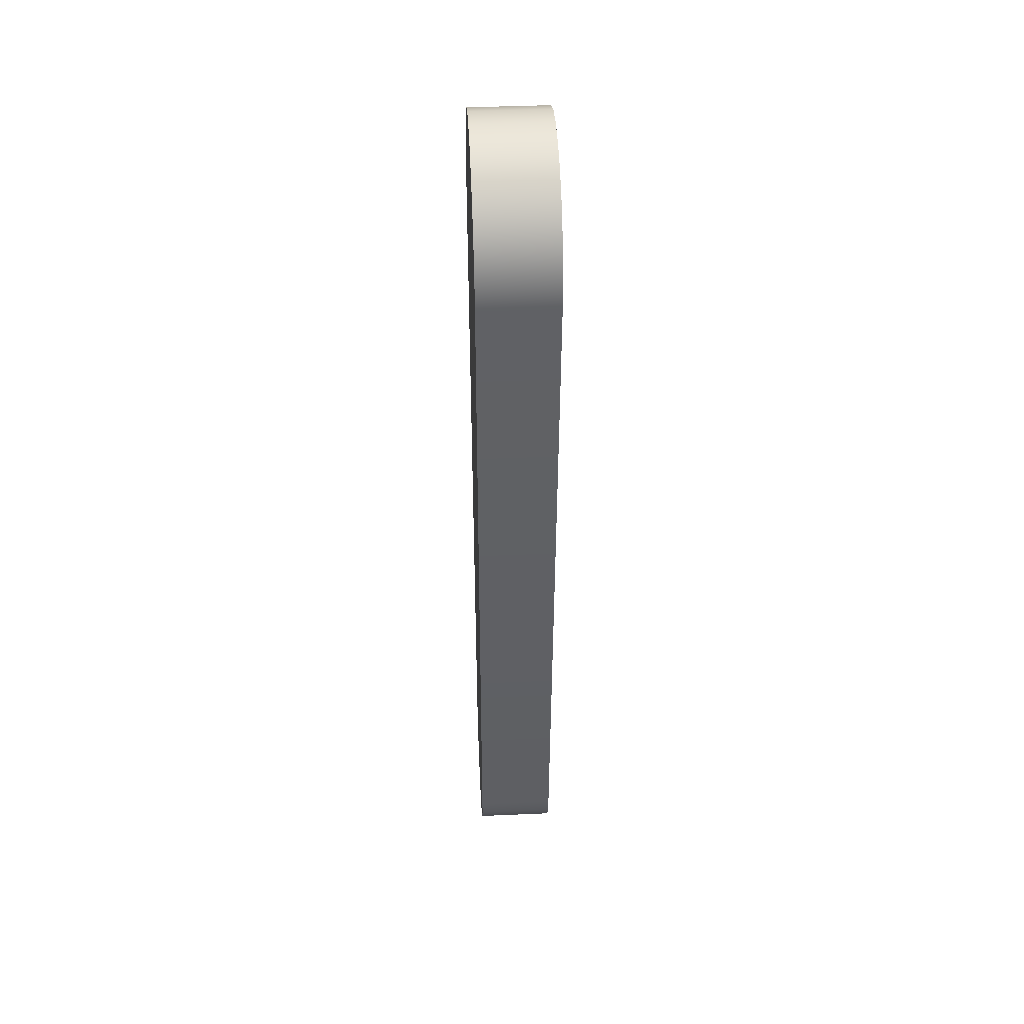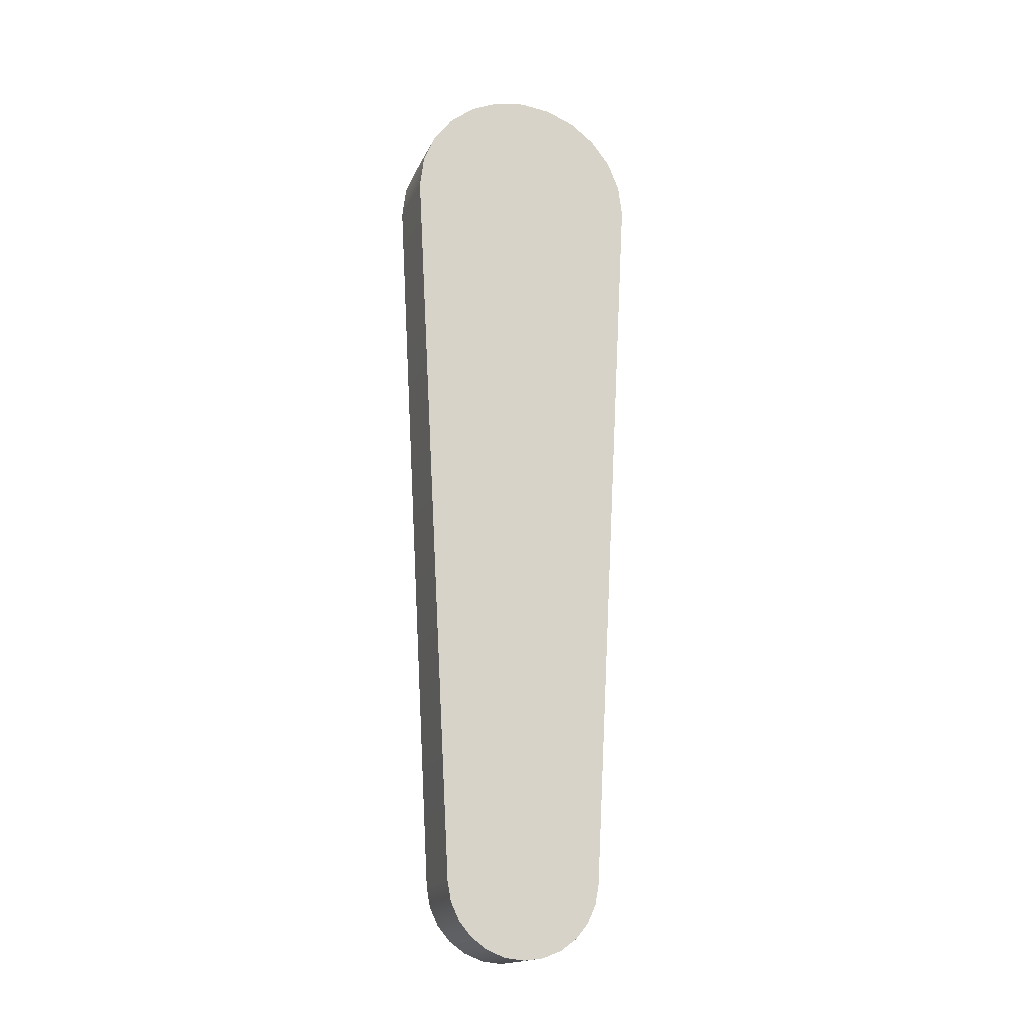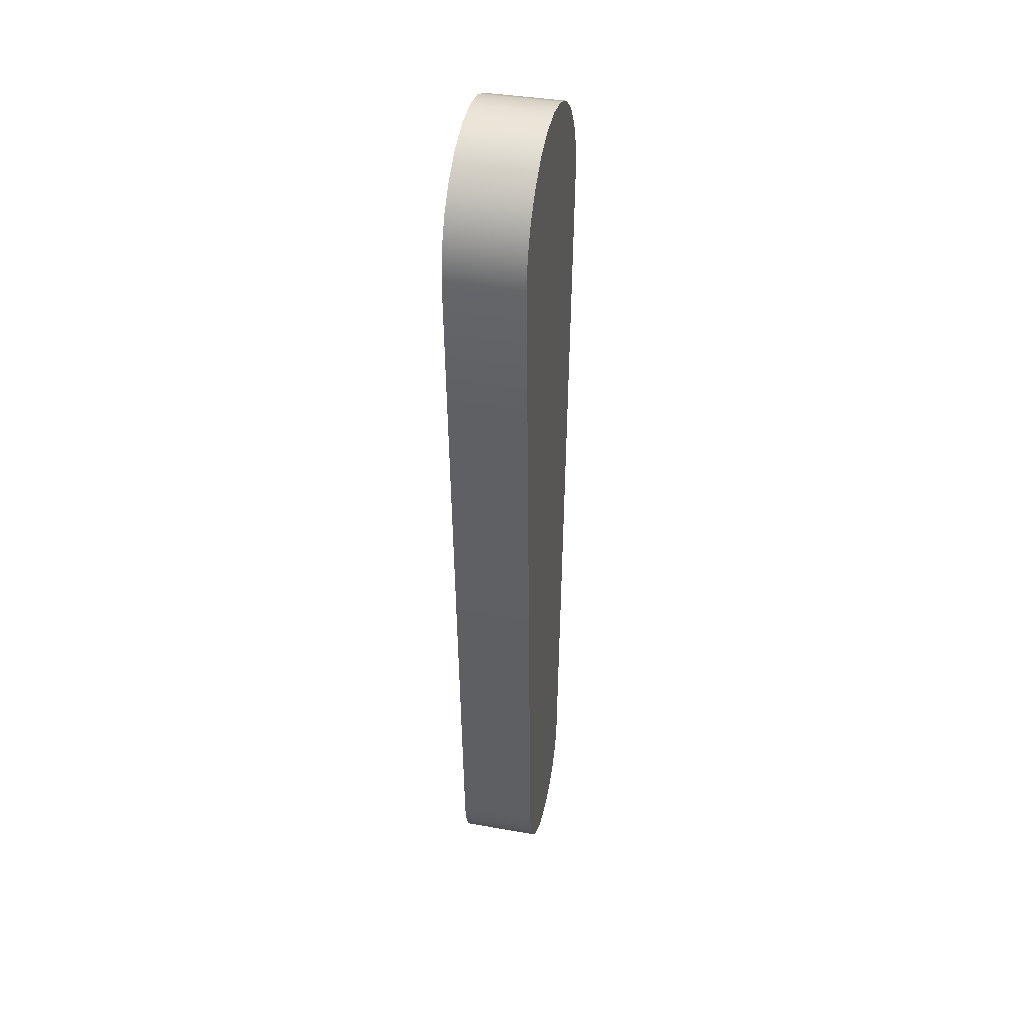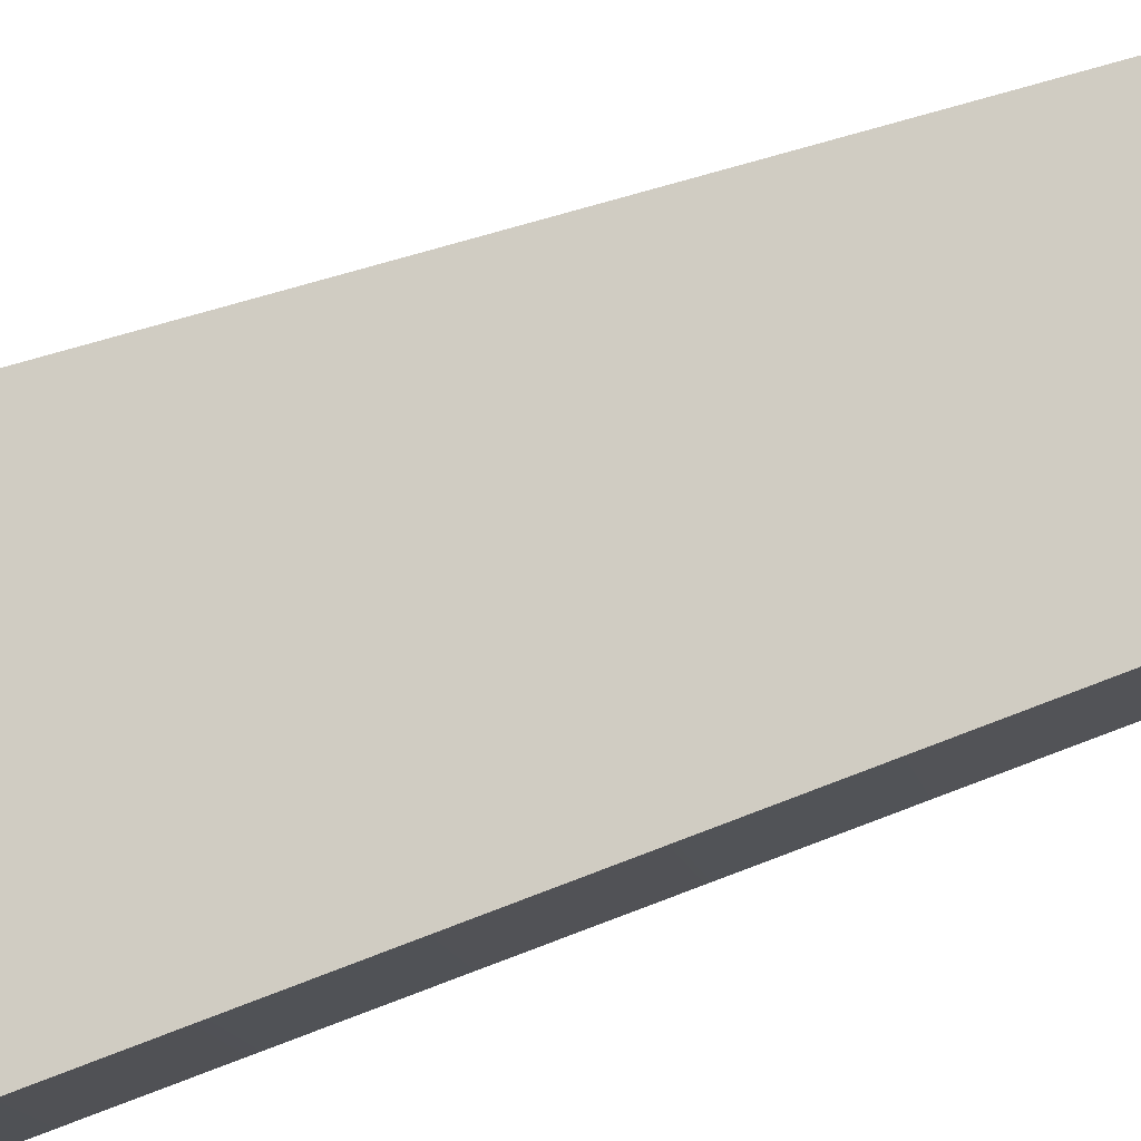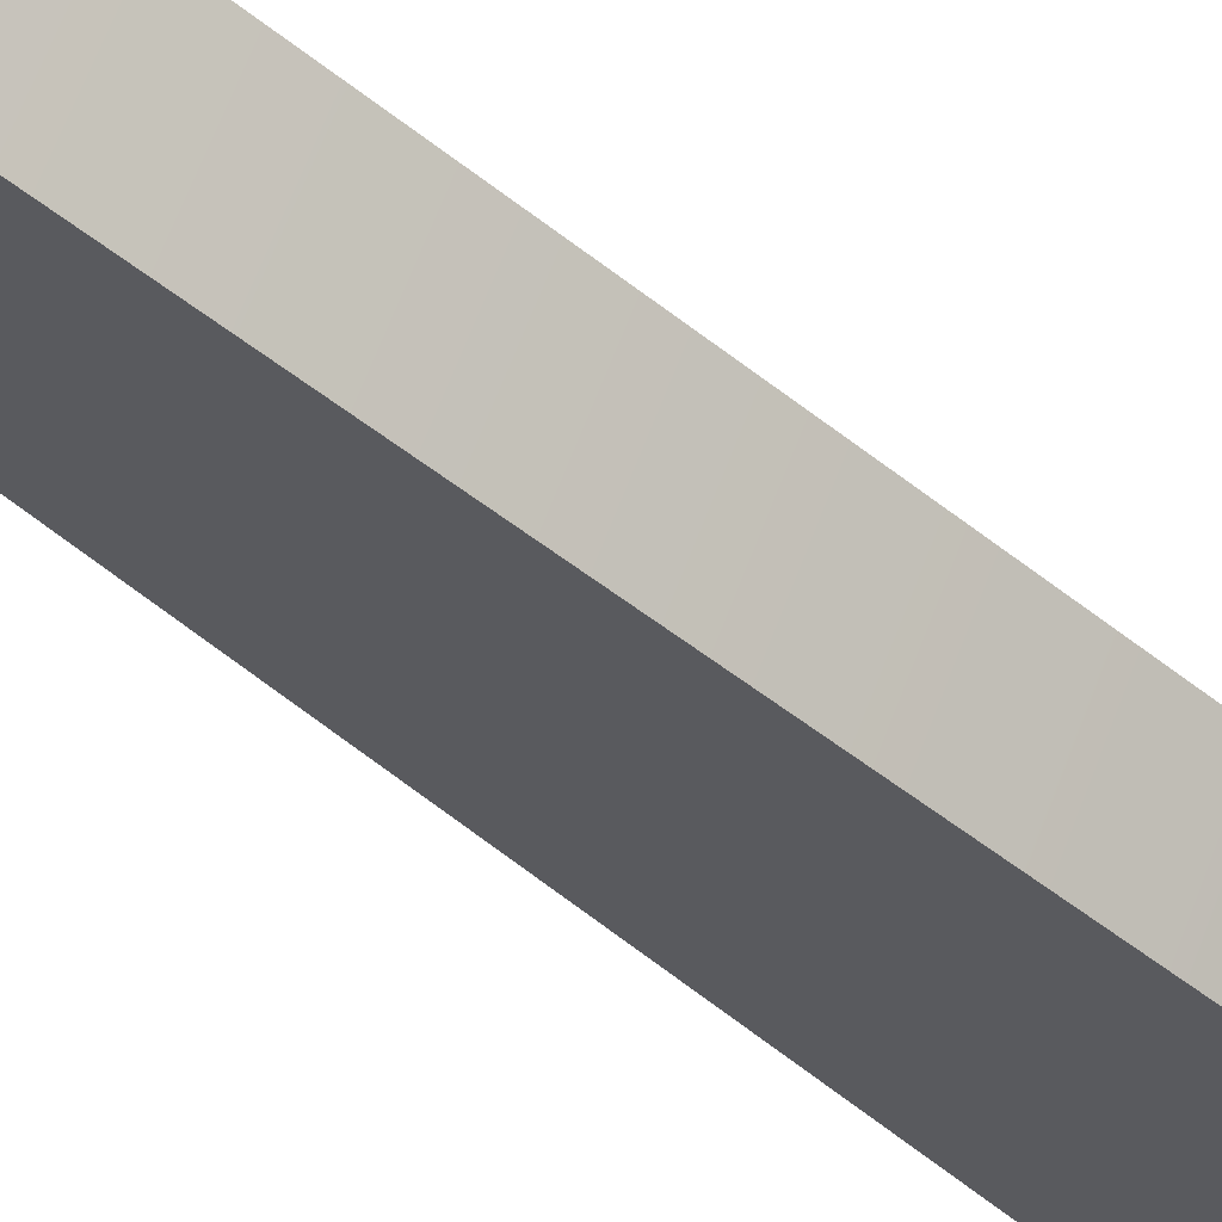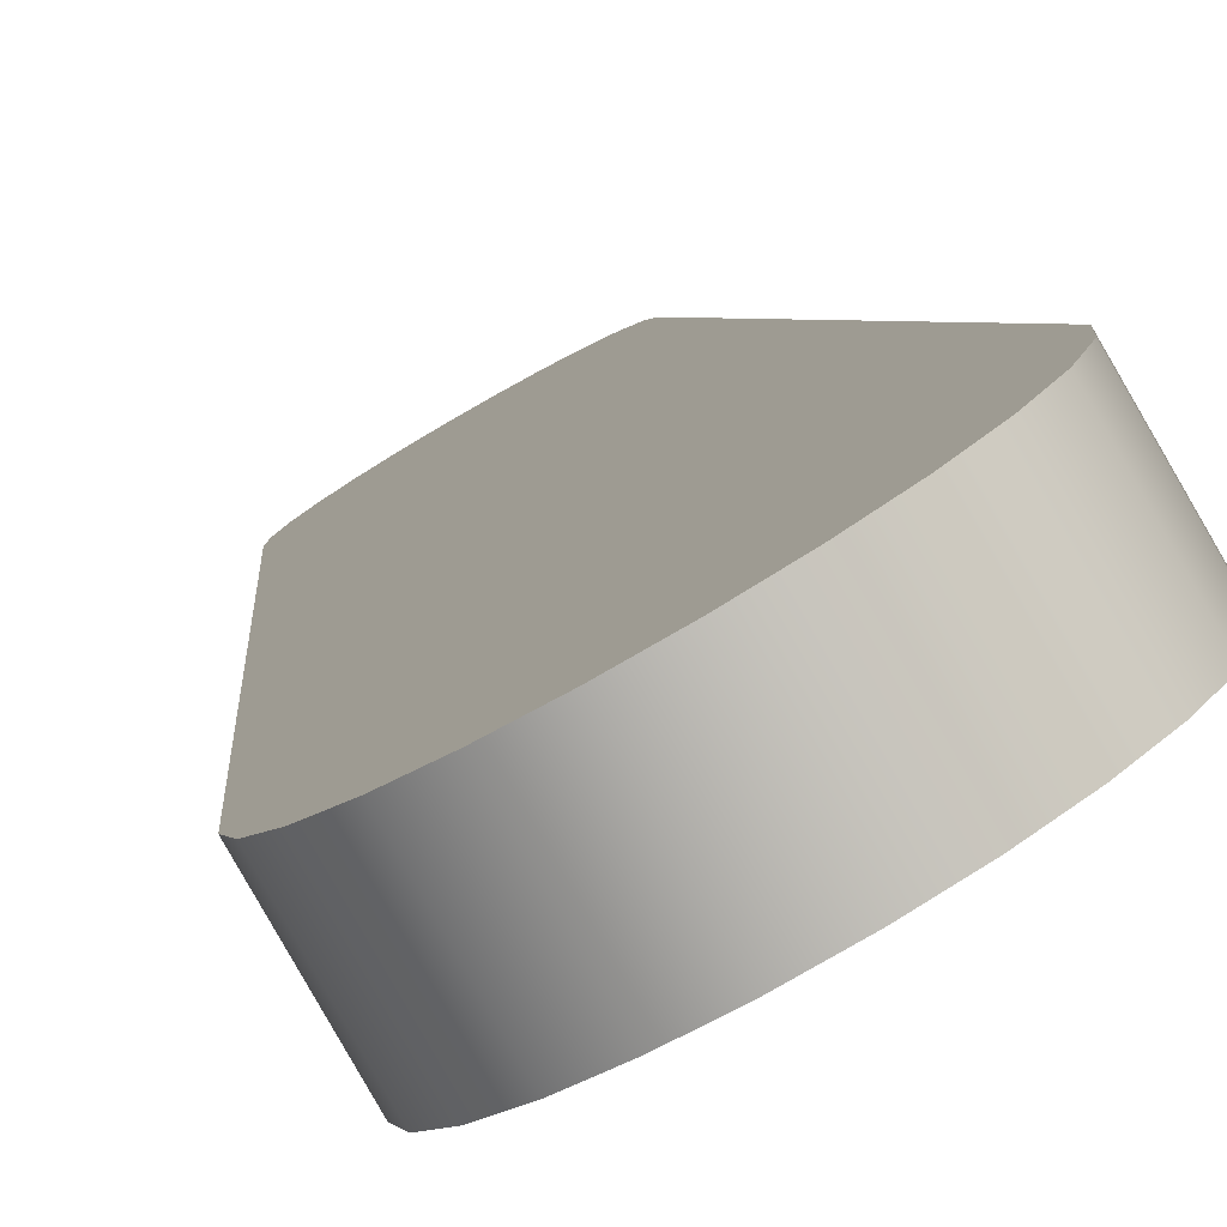
<metadata>
{"format":"obj","ext":"obj","renderer":"f3d","projection":"perspective","resolution":1024,"background":"white","views":[{"elev":42.0,"azim":117.0,"up":"+Y"},{"elev":-16.7,"azim":12.4,"up":"+Y"},{"elev":38.6,"azim":-47.6,"up":"+Y"},{"elev":-73.0,"azim":-71.3,"up":"+Z"},{"elev":-44.7,"azim":44.5,"up":"+Z"},{"elev":4.2,"azim":175.2,"up":"+Z"}]}
</metadata>
<code>
o Lever/mesh1/mesh1-geometry#mesh1-geometry
v 0.07912 0.1366 0.4227
v 0.06743 0.1345 0.4129
v 0.07461 0.1345 0.4253
v 0.07193 0.1366 0.4103
v 0.06356 0.1311 0.4151
v 0.08878 0.1366 0.4172
v 0.08395 0.1374 0.4199
v 0.0861 0.1345 0.4021
v 0.07075 0.1311 0.4276
v 0.08997 0.1311 0.3999
v 0.09329 0.1345 0.4146
v 0.07676 0.1374 0.4075
v 0.0816 0.1366 0.4047
v 0.06778 0.1266 0.4293
v 0.09294 0.1266 0.3982
v 0.09716 0.1311 0.4123
v 0.06059 0.1266 0.4168
v 0.06591 0.1214 0.4304
v 0.1001 0.1266 0.4106
v 0.0948 0.1214 0.3971
v 0.05873 0.1214 0.4179
v 0.06528 0.1158 0.4307
v 0.102 0.1214 0.4095
v 0.09544 0.1158 0.3967
v 0.05809 0.1158 0.4183
v 0.0715 -0.02075 0.4271
v 0.1026 0.1158 0.4092
v 0.08921 -0.02075 0.4003
v 0.06431 -0.02075 0.4147
v 0.07206 -0.02432 0.4268
v 0.0964 -0.02075 0.4128
v 0.08865 -0.02432 0.4006
v 0.06488 -0.02432 0.4144
v 0.07338 -0.02762 0.4261
v 0.09584 -0.02432 0.4131
v 0.08733 -0.02762 0.4014
v 0.06619 -0.02762 0.4136
v 0.07537 -0.03044 0.4249
v 0.09452 -0.02762 0.4138
v 0.08534 -0.03044 0.4025
v 0.06818 -0.03044 0.4125
v 0.07072 -0.03259 0.411
v 0.09253 -0.03044 0.415
v 0.08281 -0.03259 0.404
v 0.07791 -0.03259 0.4234
v 0.08999 -0.03259 0.4165
v 0.07364 -0.03393 0.4093
v 0.07988 -0.03393 0.4057
v 0.08707 -0.03393 0.4181
v 0.08083 -0.03393 0.4218
v 0.07676 -0.03439 0.4075
v 0.08395 -0.03439 0.4199
f 1 2 3
f 2 1 4
f 5 3 2
f 6 1 3
f 7 4 1
f 4 8 2
f 3 5 9
f 2 10 5
f 1 6 7
f 6 3 11
f 4 7 12
f 4 13 8
f 2 8 10
f 5 14 9
f 11 3 9
f 5 10 15
f 6 12 7
f 11 13 6
f 13 4 12
f 13 11 8
f 8 16 10
f 14 5 17
f 16 9 14
f 11 9 16
f 16 15 10
f 5 15 17
f 12 6 13
f 16 8 11
f 17 18 14
f 16 14 19
f 15 16 19
f 17 15 20
f 18 17 21
f 19 14 18
f 19 20 15
f 17 20 21
f 21 22 18
f 19 18 23
f 20 19 23
f 21 20 24
f 22 21 25
f 23 18 22
f 23 24 20
f 21 24 25
f 25 26 22
f 23 22 27
f 24 23 27
f 25 24 28
f 26 25 29
f 27 22 26
f 27 28 24
f 25 28 29
f 29 30 26
f 27 26 31
f 28 27 31
f 29 28 32
f 30 29 33
f 31 26 30
f 31 32 28
f 29 32 33
f 33 34 30
f 31 30 35
f 32 31 35
f 33 32 36
f 34 33 37
f 35 30 34
f 35 36 32
f 33 36 37
f 37 38 34
f 35 34 39
f 36 35 39
f 37 36 40
f 38 37 41
f 39 34 38
f 39 40 36
f 37 40 41
f 42 38 41
f 39 38 43
f 40 39 43
f 41 40 44
f 38 42 45
f 41 44 42
f 43 38 45
f 46 40 43
f 40 46 44
f 47 45 42
f 42 44 48
f 43 45 46
f 49 44 46
f 45 47 50
f 42 48 47
f 44 49 48
f 46 45 50
f 46 50 49
f 51 50 47
f 47 48 51
f 52 48 49
f 49 50 52
f 50 51 52
f 48 52 51
f 3 2 1
f 4 1 2
f 2 3 5
f 3 1 6
f 1 4 7
f 2 8 4
f 9 5 3
f 5 10 2
f 7 6 1
f 11 3 6
f 12 7 4
f 8 13 4
f 10 8 2
f 9 14 5
f 9 3 11
f 15 10 5
f 7 12 6
f 6 13 11
f 12 4 13
f 8 11 13
f 10 16 8
f 17 5 14
f 14 9 16
f 16 9 11
f 10 15 16
f 17 15 5
f 13 6 12
f 11 8 16
f 14 18 17
f 19 14 16
f 19 16 15
f 20 15 17
f 21 17 18
f 18 14 19
f 15 20 19
f 21 20 17
f 18 22 21
f 23 18 19
f 23 19 20
f 24 20 21
f 25 21 22
f 22 18 23
f 20 24 23
f 25 24 21
f 22 26 25
f 27 22 23
f 27 23 24
f 28 24 25
f 29 25 26
f 26 22 27
f 24 28 27
f 29 28 25
f 26 30 29
f 31 26 27
f 31 27 28
f 32 28 29
f 33 29 30
f 30 26 31
f 28 32 31
f 33 32 29
f 30 34 33
f 35 30 31
f 35 31 32
f 36 32 33
f 37 33 34
f 34 30 35
f 32 36 35
f 37 36 33
f 34 38 37
f 39 34 35
f 39 35 36
f 40 36 37
f 41 37 38
f 38 34 39
f 36 40 39
f 41 40 37
f 41 38 42
f 43 38 39
f 43 39 40
f 44 40 41
f 45 42 38
f 42 44 41
f 45 38 43
f 43 40 46
f 44 46 40
f 42 45 47
f 48 44 42
f 46 45 43
f 46 44 49
f 50 47 45
f 47 48 42
f 48 49 44
f 50 45 46
f 49 50 46
f 47 50 51
f 51 48 47
f 49 48 52
f 52 50 49
f 52 51 50
f 51 52 48

</code>
